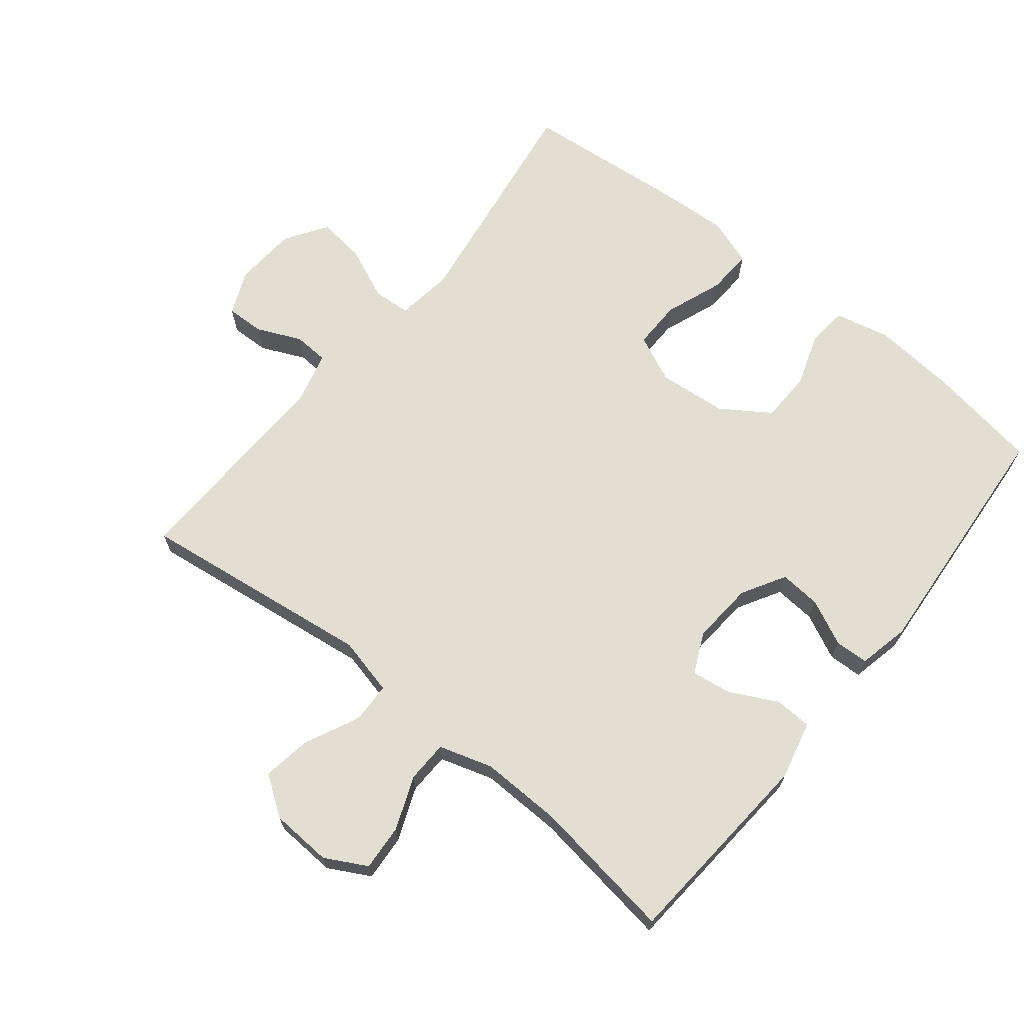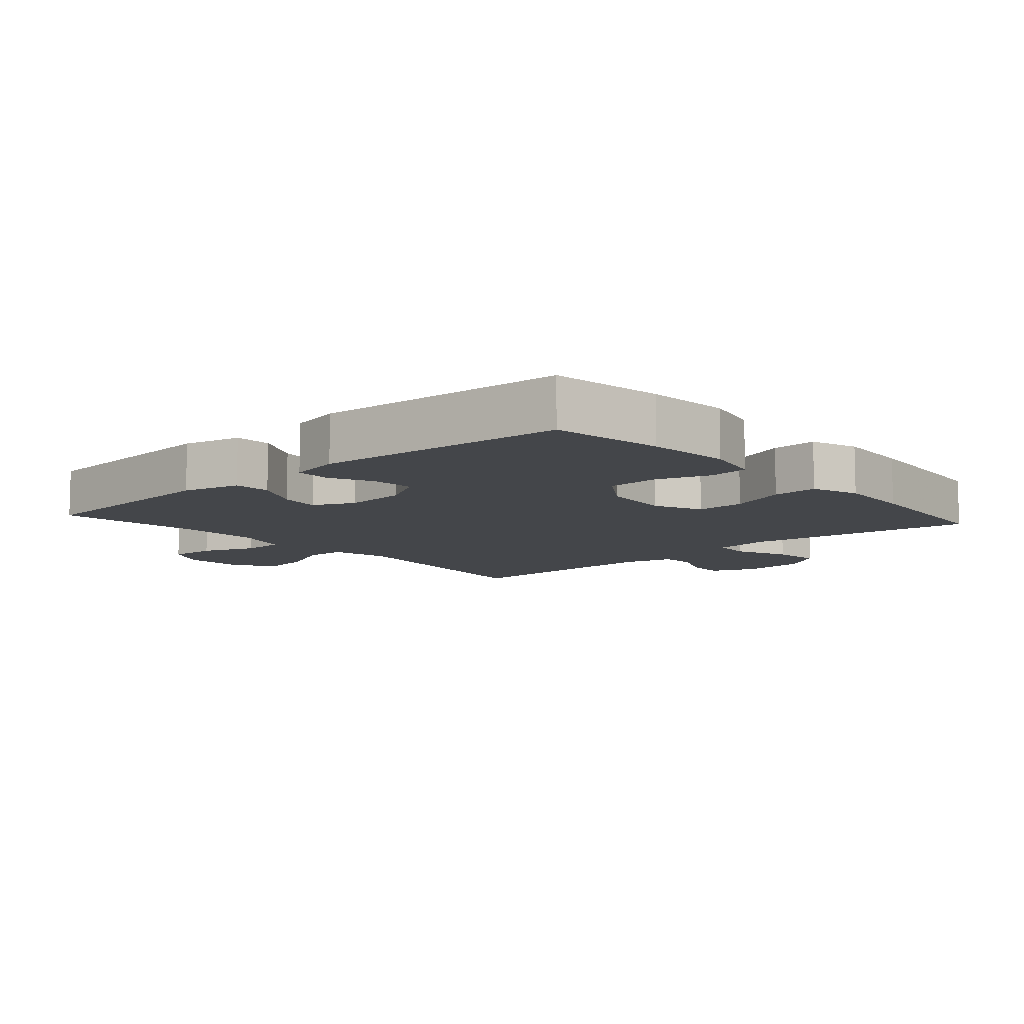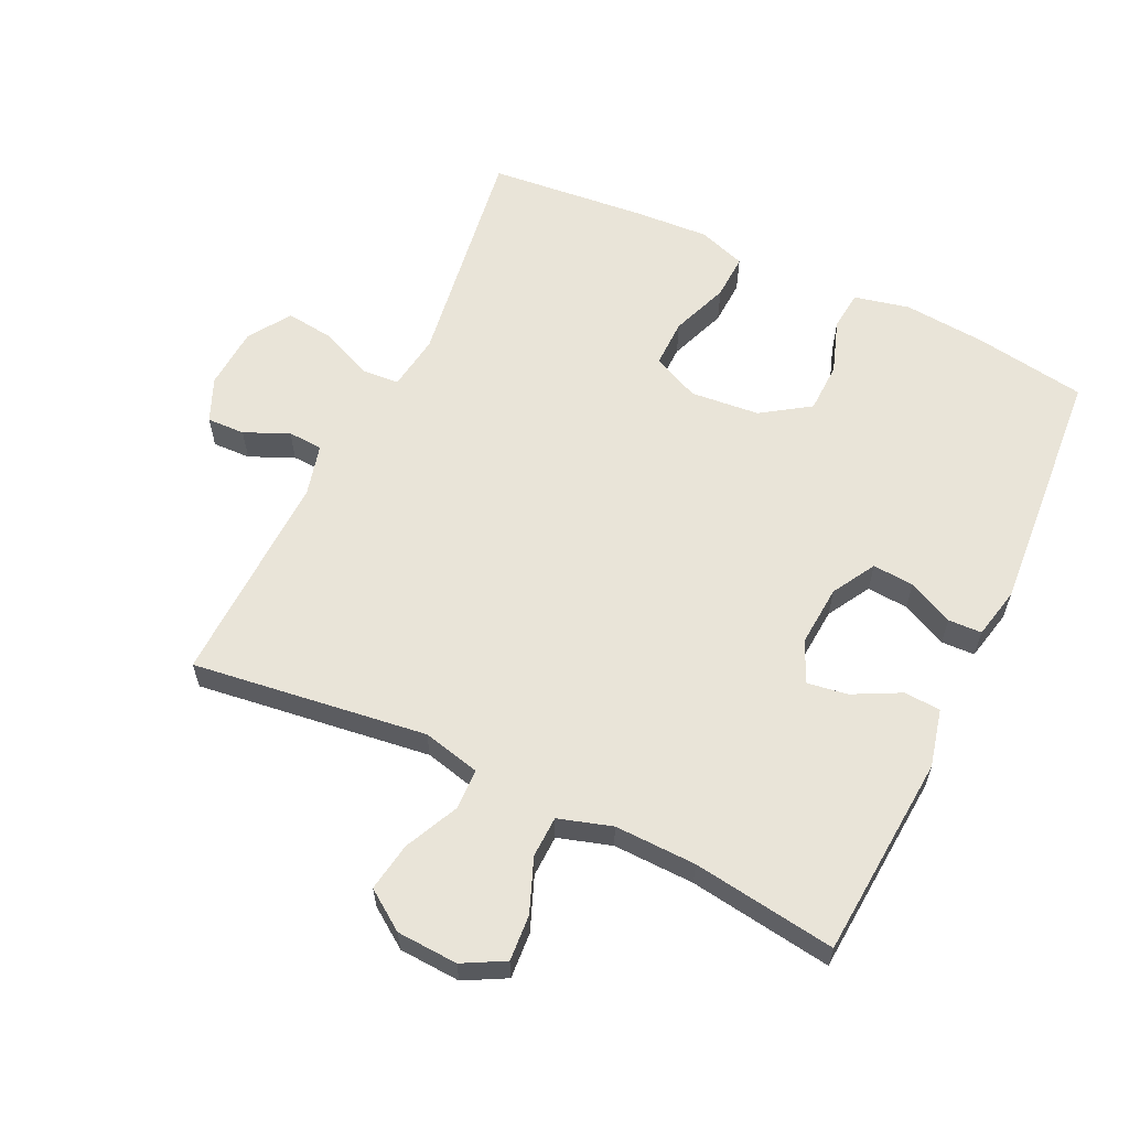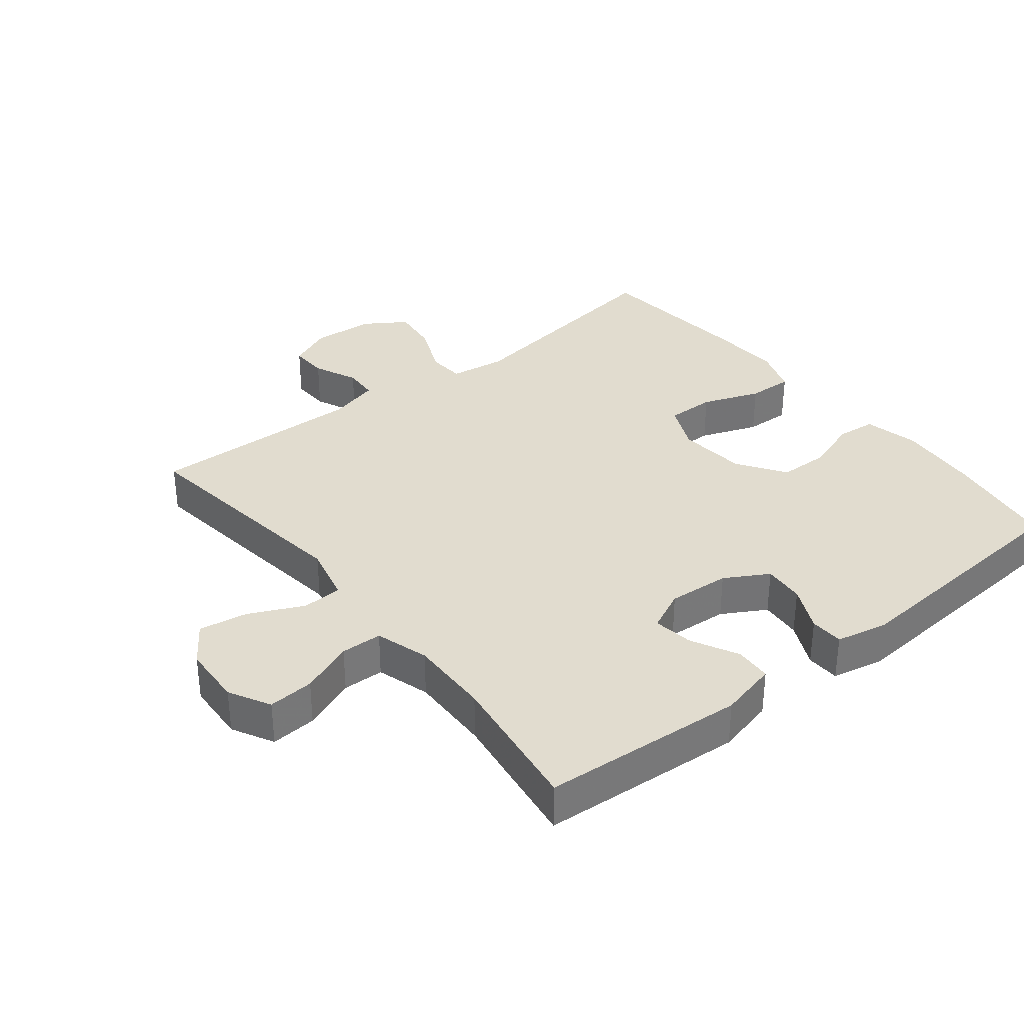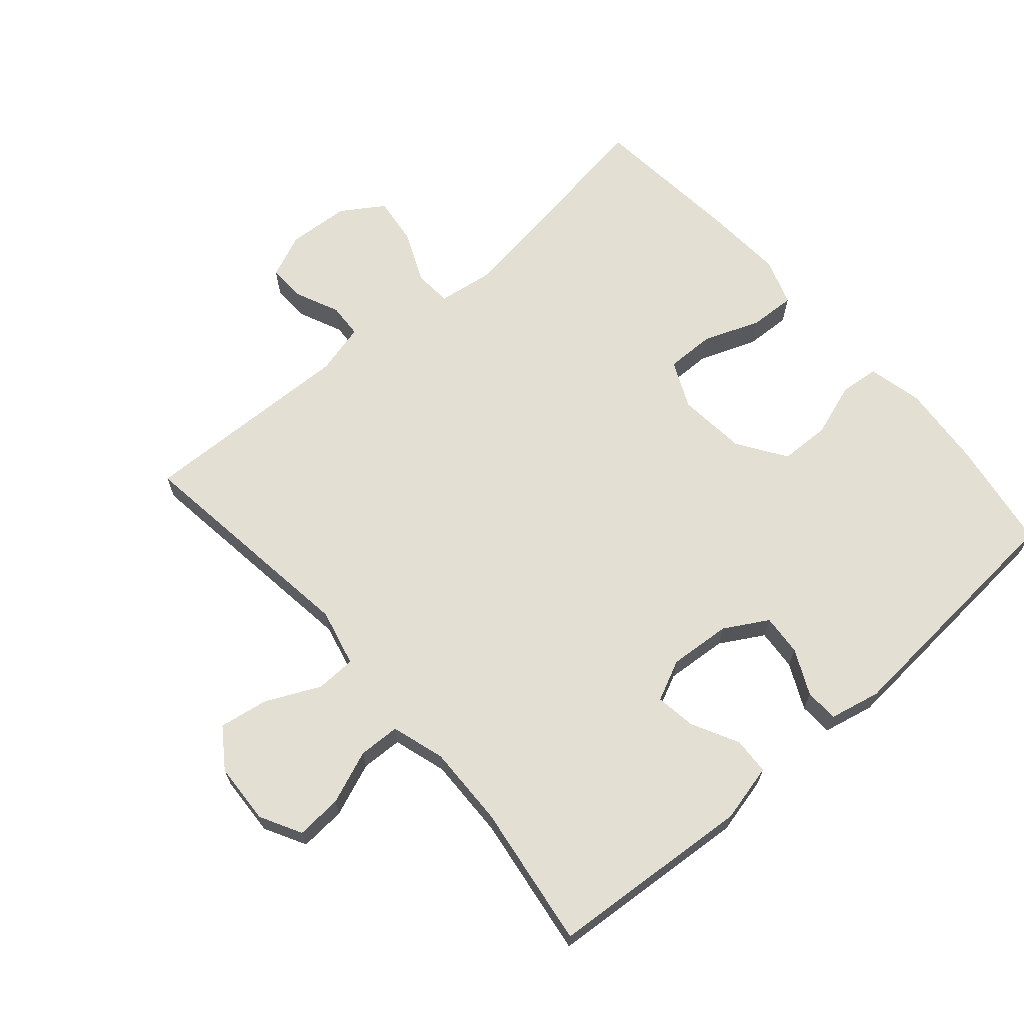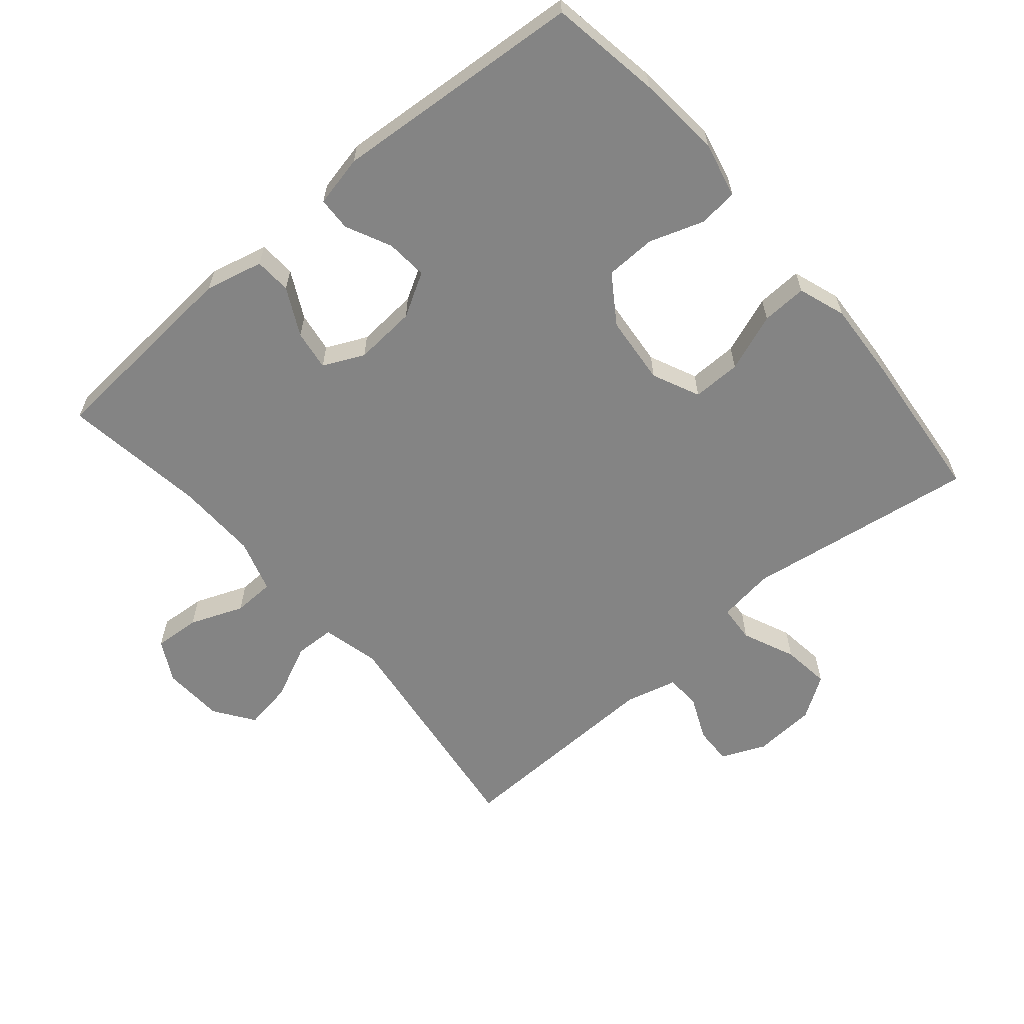
<metadata>
{"format":"obj","ext":"obj","renderer":"f3d","projection":"perspective","resolution":1024,"background":"white","views":[{"elev":67.6,"azim":-141.1,"up":"+Y"},{"elev":-9.4,"azim":-48.5,"up":"+Y"},{"elev":60.6,"azim":-154.5,"up":"+Y"},{"elev":34.5,"azim":-128.5,"up":"+Y"},{"elev":66.4,"azim":-130.9,"up":"+Y"},{"elev":-61.4,"azim":-49.6,"up":"+Y"}]}
</metadata>
<code>
v -0.5 0.07 0.5
v -0.331 0.07 0.527
v -0.204 0.07 0.538
v -0.12 0.07 0.519
v -0.114 0.07 0.459
v -0.142 0.07 0.377
v -0.14 0.07 0.3
v -0.067 0.07 0.251
v 0.038 0.07 0.241
v 0.11 0.07 0.274
v 0.109 0.07 0.348
v 0.076 0.07 0.436
v 0.073 0.07 0.505
v 0.145 0.07 0.53
v 0.261 0.07 0.523
v 0.5 0.07 0.5
v 0.448 0.07 0.149
v 0.46 0.07 0.063
v 0.517 0.07 0.059
v 0.597 0.07 0.094
v 0.67 0.07 0.103
v 0.712 0.07 0.039
v 0.718 0.07 -0.056
v 0.689 0.07 -0.123
v 0.631 0.07 -0.121
v 0.564 0.07 -0.091
v 0.511 0.07 -0.094
v 0.491 0.07 -0.172
v 0.5 0.07 -0.5
v 0.143 0.07 -0.453
v 0.055 0.07 -0.474
v 0.053 0.07 -0.535
v 0.092 0.07 -0.618
v 0.104 0.07 -0.692
v 0.044 0.07 -0.734
v -0.049 0.07 -0.739
v -0.112 0.07 -0.705
v -0.107 0.07 -0.635
v -0.075 0.07 -0.554
v -0.077 0.07 -0.491
v -0.158 0.07 -0.466
v -0.282 0.07 -0.469
v -0.5 0.07 -0.5
v -0.523 0.07 -0.19
v -0.502 0.07 -0.102
v -0.446 0.07 -0.099
v -0.374 0.07 -0.136
v -0.313 0.07 -0.145
v -0.284 0.07 -0.083
v -0.291 0.07 0.011
v -0.329 0.07 0.077
v -0.392 0.07 0.072
v -0.461 0.07 0.039
v -0.512 0.07 0.041
v -0.529 0.07 0.119
v -0.5 0 0.5
v -0.331 0 0.527
v -0.204 0 0.538
v -0.12 0 0.519
v -0.114 0 0.459
v -0.142 0 0.377
v -0.14 0 0.3
v -0.067 0 0.251
v 0.038 0 0.241
v 0.11 0 0.274
v 0.109 0 0.348
v 0.076 0 0.436
v 0.073 0 0.505
v 0.145 0 0.53
v 0.261 0 0.523
v 0.5 0 0.5
v 0.448 0 0.149
v 0.46 0 0.063
v 0.517 0 0.059
v 0.597 0 0.094
v 0.67 0 0.103
v 0.712 0 0.039
v 0.718 0 -0.056
v 0.689 0 -0.123
v 0.631 0 -0.121
v 0.564 0 -0.091
v 0.511 0 -0.094
v 0.491 0 -0.172
v 0.5 0 -0.5
v 0.143 0 -0.453
v 0.055 0 -0.474
v 0.053 0 -0.535
v 0.092 0 -0.618
v 0.104 0 -0.692
v 0.044 0 -0.734
v -0.049 0 -0.739
v -0.112 0 -0.705
v -0.107 0 -0.635
v -0.075 0 -0.554
v -0.077 0 -0.491
v -0.158 0 -0.466
v -0.282 0 -0.469
v -0.5 0 -0.5
v -0.523 0 -0.19
v -0.502 0 -0.102
v -0.446 0 -0.099
v -0.374 0 -0.136
v -0.313 0 -0.145
v -0.284 0 -0.083
v -0.291 0 0.011
v -0.329 0 0.077
v -0.392 0 0.072
v -0.461 0 0.039
v -0.512 0 0.041
v -0.529 0 0.119
f 52 53 54 55
f 51 52 55 1
f 50 51 1 2
f 44 45 46 47
f 42 43 44 47
f 41 42 47 48
f 40 41 48 49
f 36 37 38 39
f 36 39 40
f 35 36 40
f 32 33 34 35
f 31 32 35 40
f 30 31 40 49
f 28 29 30 49
f 23 24 25 26
f 23 26 27
f 22 23 27
f 19 20 21 22
f 18 19 22 27
f 14 15 16 17
f 14 17 18
f 11 12 13 14
f 10 11 14 18
f 9 10 18 27
f 3 4 5 6
f 50 2 3 6
f 50 6 7
f 49 50 7 8
f 27 28 49
f 8 9 27 49
f 110 109 108 107
f 56 110 107 106
f 57 56 106 105
f 102 101 100 99
f 102 99 98 97
f 103 102 97 96
f 104 103 96 95
f 94 93 92 91
f 95 94 91
f 95 91 90
f 90 89 88 87
f 95 90 87 86
f 104 95 86 85
f 104 85 84 83
f 81 80 79 78
f 82 81 78
f 82 78 77
f 77 76 75 74
f 82 77 74 73
f 72 71 70 69
f 73 72 69
f 69 68 67 66
f 73 69 66 65
f 82 73 65 64
f 61 60 59 58
f 61 58 57 105
f 62 61 105
f 63 62 105 104
f 104 83 82
f 104 82 64 63
f 1 56 57 2
f 2 57 58 3
f 3 58 59 4
f 4 59 60 5
f 5 60 61 6
f 6 61 62 7
f 7 62 63 8
f 8 63 64 9
f 9 64 65 10
f 10 65 66 11
f 11 66 67 12
f 12 67 68 13
f 13 68 69 14
f 14 69 70 15
f 15 70 71 16
f 16 71 72 17
f 17 72 73 18
f 18 73 74 19
f 19 74 75 20
f 20 75 76 21
f 21 76 77 22
f 22 77 78 23
f 23 78 79 24
f 24 79 80 25
f 25 80 81 26
f 26 81 82 27
f 27 82 83 28
f 28 83 84 29
f 29 84 85 30
f 30 85 86 31
f 31 86 87 32
f 32 87 88 33
f 33 88 89 34
f 34 89 90 35
f 35 90 91 36
f 36 91 92 37
f 37 92 93 38
f 38 93 94 39
f 39 94 95 40
f 40 95 96 41
f 41 96 97 42
f 42 97 98 43
f 43 98 99 44
f 44 99 100 45
f 45 100 101 46
f 46 101 102 47
f 47 102 103 48
f 48 103 104 49
f 49 104 105 50
f 50 105 106 51
f 51 106 107 52
f 52 107 108 53
f 53 108 109 54
f 54 109 110 55
f 55 110 56 1

</code>
